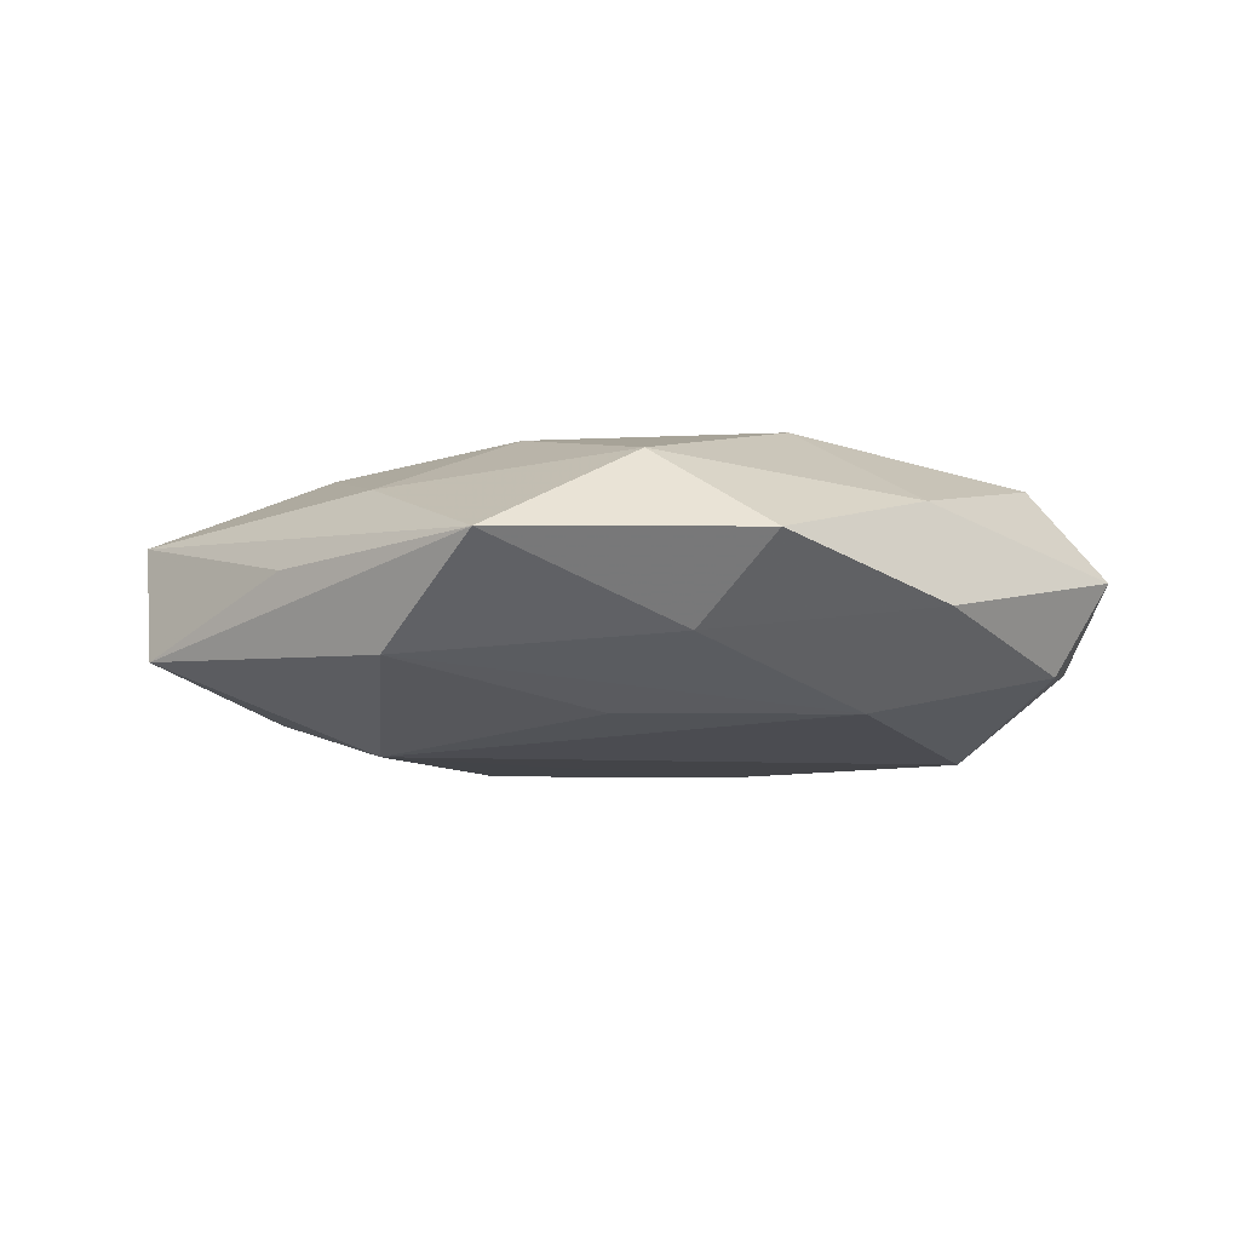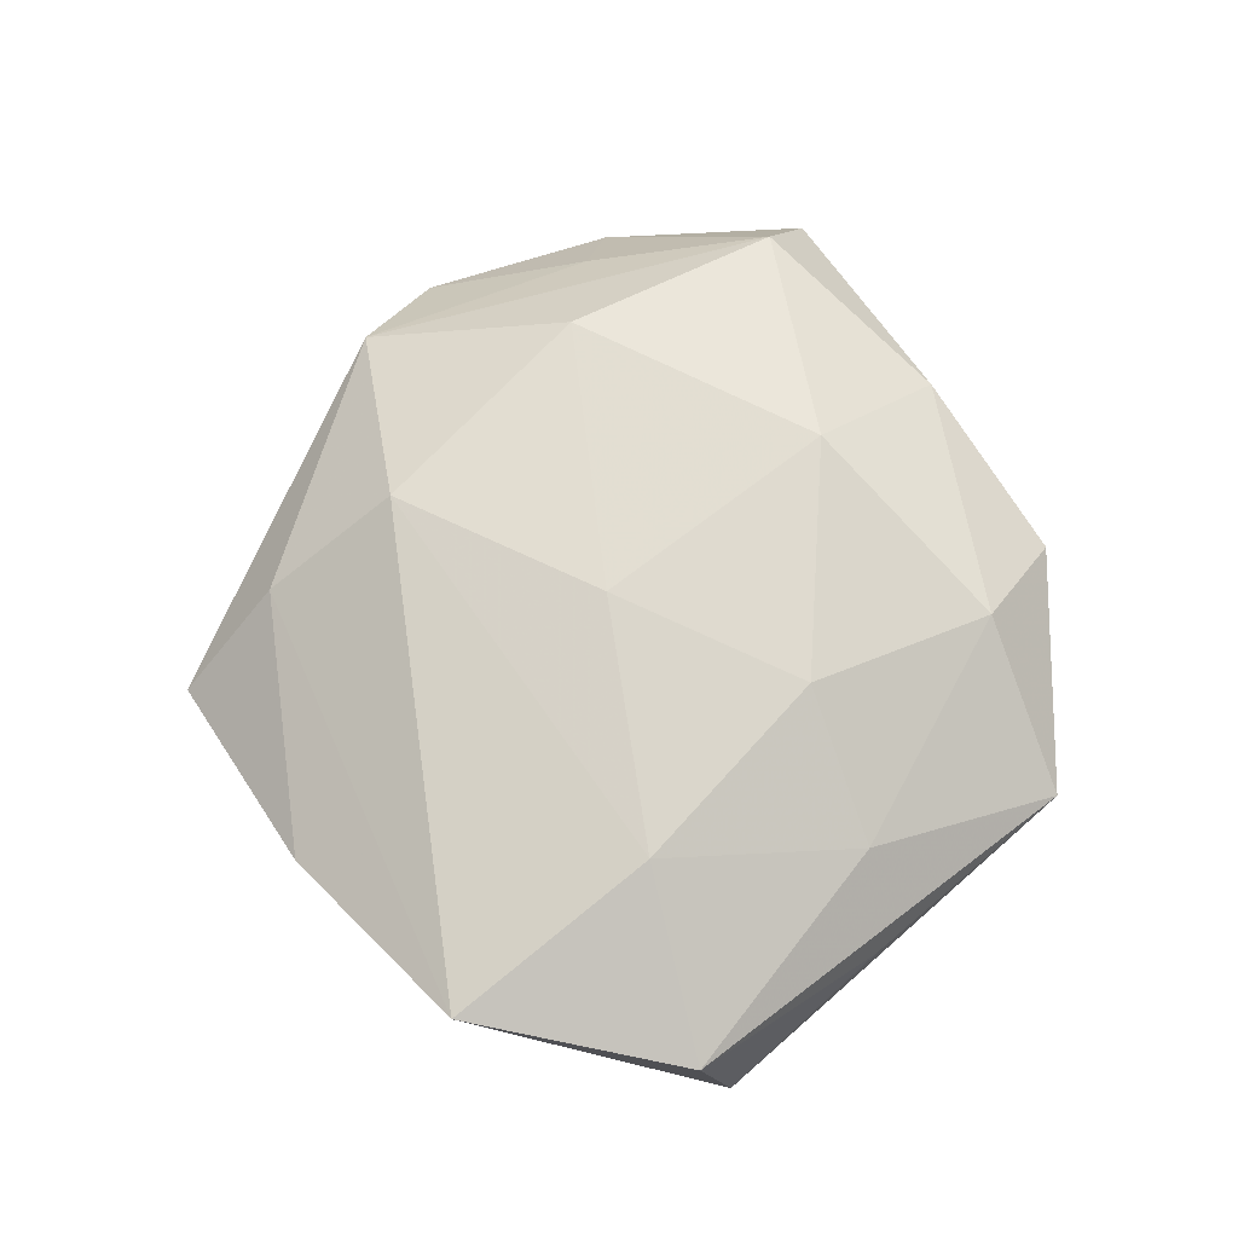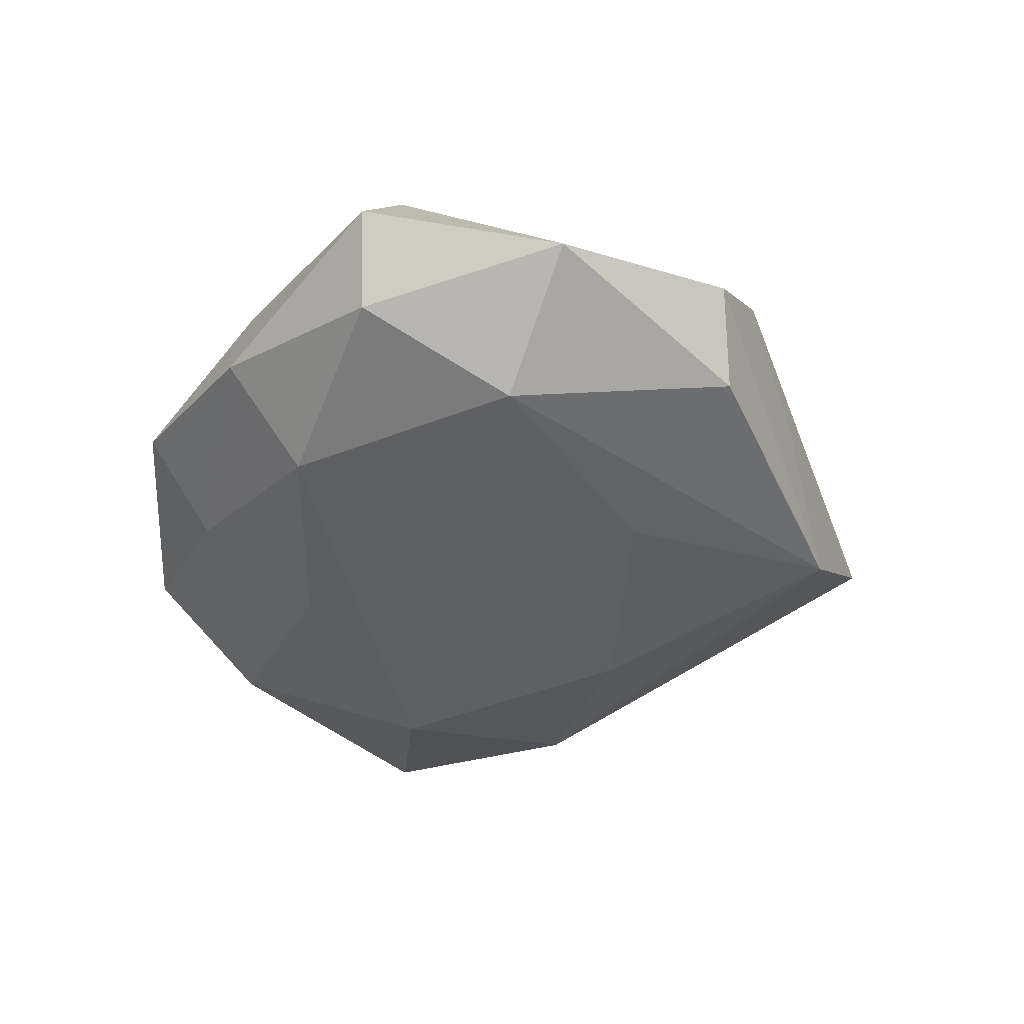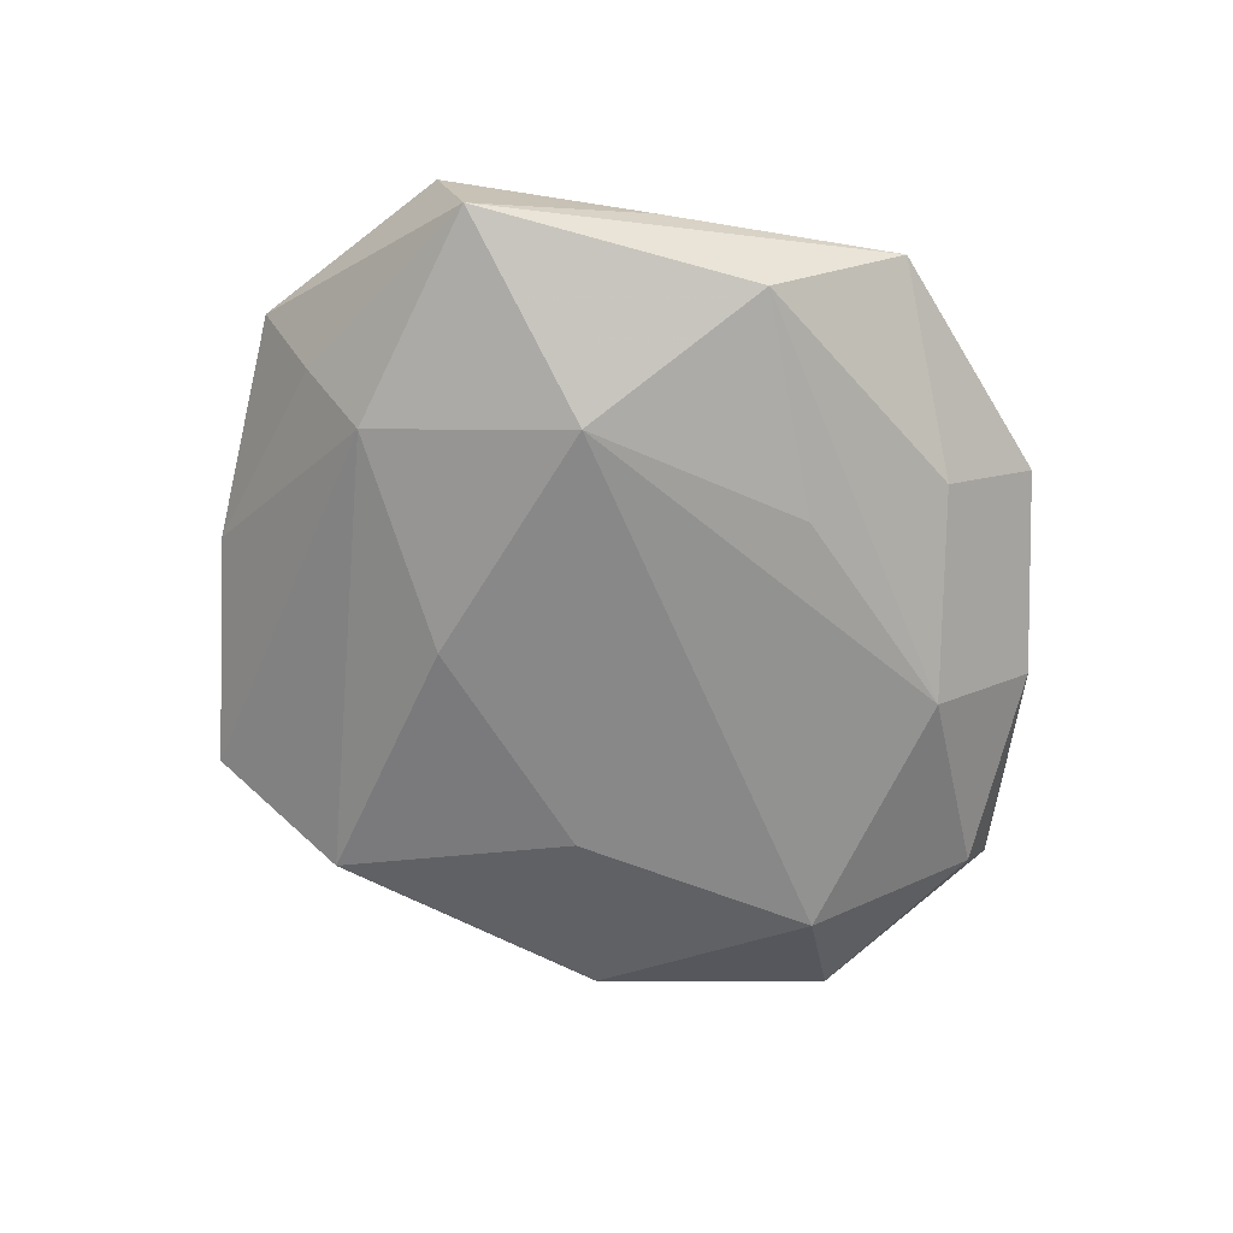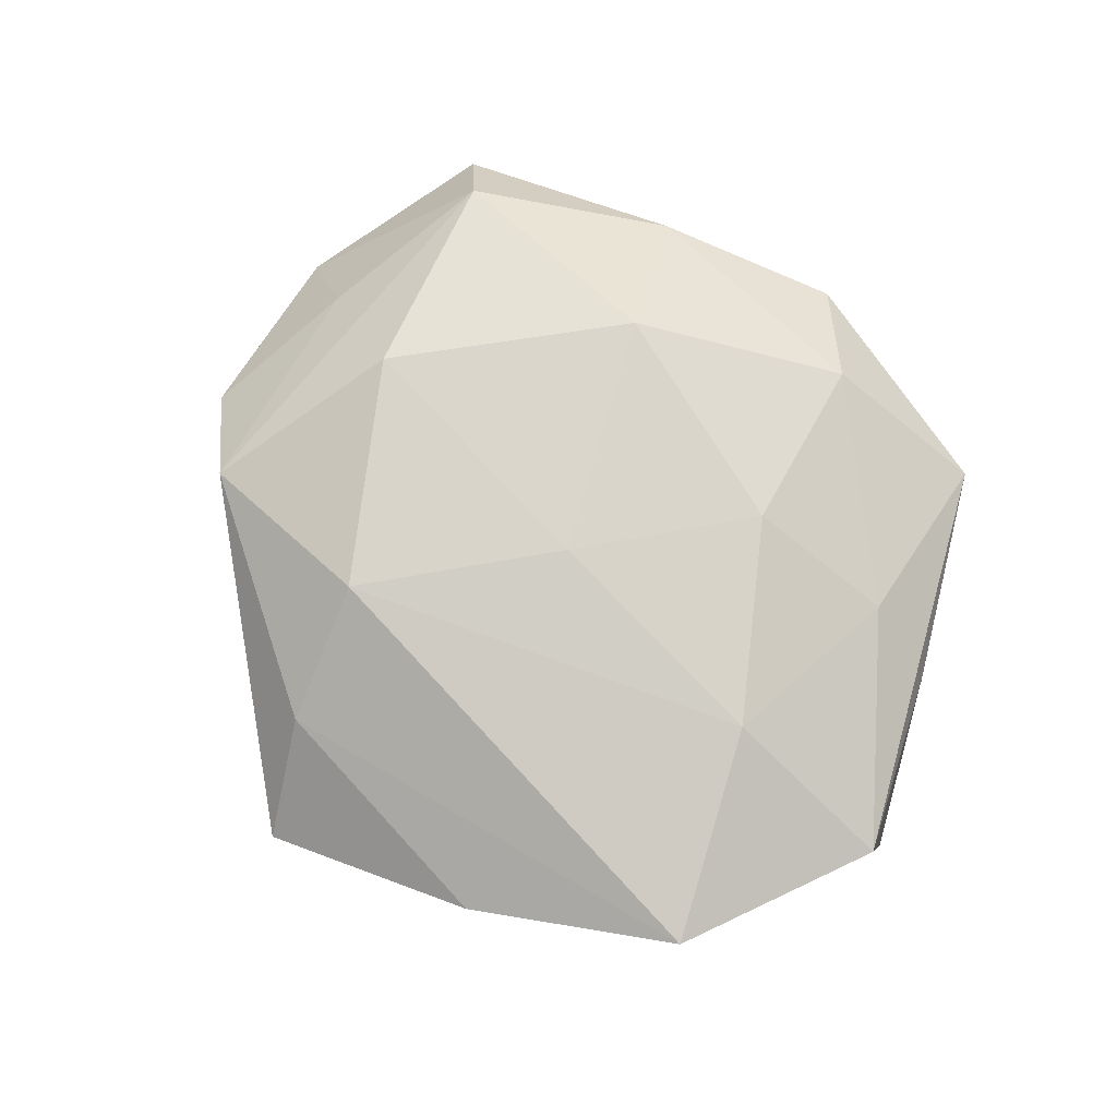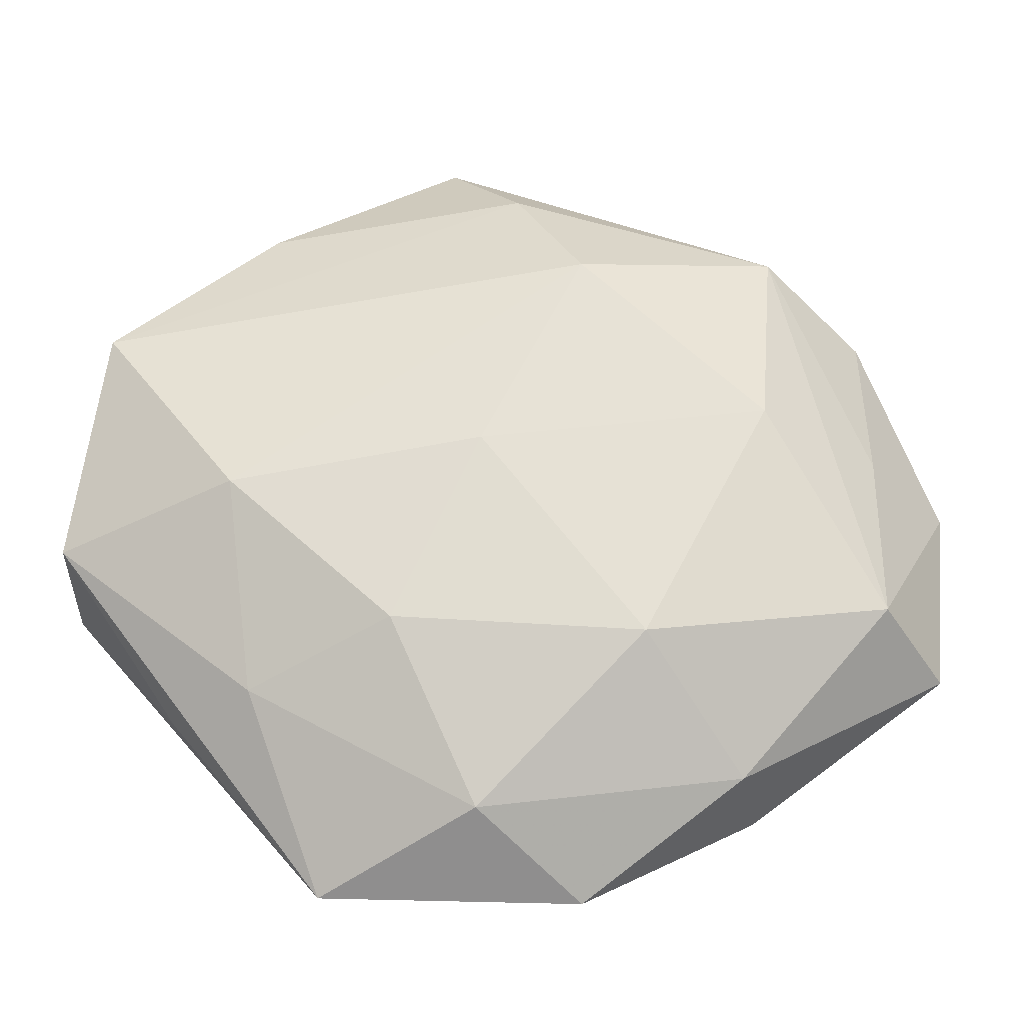
<metadata>
{"format":"obj","ext":"obj","renderer":"f3d","projection":"perspective","resolution":1024,"background":"white","views":[{"elev":-9.2,"azim":-9.1,"up":"+Z"},{"elev":68.3,"azim":-90.6,"up":"+Z"},{"elev":-42.3,"azim":84.7,"up":"+Z"},{"elev":-64.0,"azim":-60.3,"up":"+Z"},{"elev":74.3,"azim":-126.3,"up":"+Z"},{"elev":-25.2,"azim":-0.5,"up":"+Y"}]}
</metadata>
<code>
v -0.05201 -0.009445 -0.007514
v 0.04118 -0.01554 0.01243
v 0.04184 0.005369 0.006076
v -0.00599 -0.02432 -0.01377
v 0.02487 -0.03364 0.007163
v 0.0001437 -0.03831 -0.007334
v 0.02798 0.007022 0.01697
v 0.03509 0.02512 -0.0098
v -0.03268 -0.0007626 0.0142
v -0.02207 -0.04548 0.0007962
v 0.007071 -0.04626 0.001514
v 0.01897 0.03649 -0.000623
v 0.03704 -0.00174 -0.01595
v -0.03008 -0.02393 0.008502
v -0.02956 0.0368 0.004222
v 0.02681 -0.03549 -0.003748
v -0.02955 -0.03238 -0.009525
v 0.05141 0.003187 -0.004939
v -0.02793 -0.009503 -0.01699
v 0.02013 -0.02629 -0.01354
v 0.005618 0.04197 -0.01229
v 0.04255 -0.01958 -0.008447
v -0.004279 0.003397 0.01723
v -0.03759 0.01191 -0.01134
v 0.03018 0.03041 0.009729
v -0.04326 0.01582 -0.001502
v -0.007911 0.05036 -0.00167
v -0.05264 -0.005753 0.005136
v -0.0392 -0.02499 -0.0002115
v 0.0148 0.01599 -0.01603
v -0.01414 -0.01787 0.01557
v 0.01384 -0.01998 0.017
v 2.504e-05 0.04021 0.008257
v -0.004637 -0.03812 0.01056
v 0.04854 -0.02027 0.001742
v -0.01309 0.01675 -0.01623
v 0.00738 0.0265 0.01659
v -0.04804 0.01959 0.009639
v 0.04175 0.02398 0.0002859
f 13 8 18
f 18 8 39
f 35 16 22
f 22 18 35
f 13 18 22
f 20 19 13
f 13 22 20
f 20 22 16
f 21 8 13
f 21 24 27
f 39 8 21
f 5 16 35
f 23 32 7
f 12 21 27
f 39 21 12
f 6 20 16
f 27 24 15
f 15 33 27
f 15 38 33
f 1 24 19
f 19 24 36
f 24 21 36
f 16 5 11
f 10 6 11
f 11 6 16
f 2 5 35
f 32 5 2
f 2 7 32
f 35 18 2
f 39 12 25
f 7 2 25
f 27 33 25
f 25 12 27
f 23 7 37
f 37 25 33
f 7 25 37
f 33 38 37
f 34 14 10
f 10 11 34
f 34 5 32
f 34 11 5
f 23 37 9
f 9 37 38
f 19 20 4
f 38 15 26
f 26 15 24
f 26 1 38
f 24 1 26
f 10 1 17
f 17 1 19
f 19 4 17
f 17 6 10
f 20 6 17
f 17 4 20
f 38 1 28
f 28 9 38
f 14 9 28
f 10 14 28
f 30 21 13
f 30 36 21
f 13 19 30
f 19 36 30
f 3 18 39
f 3 2 18
f 39 25 3
f 3 25 2
f 31 32 23
f 23 9 31
f 31 34 32
f 14 34 31
f 31 9 14
f 29 1 10
f 10 28 29
f 29 28 1

</code>
